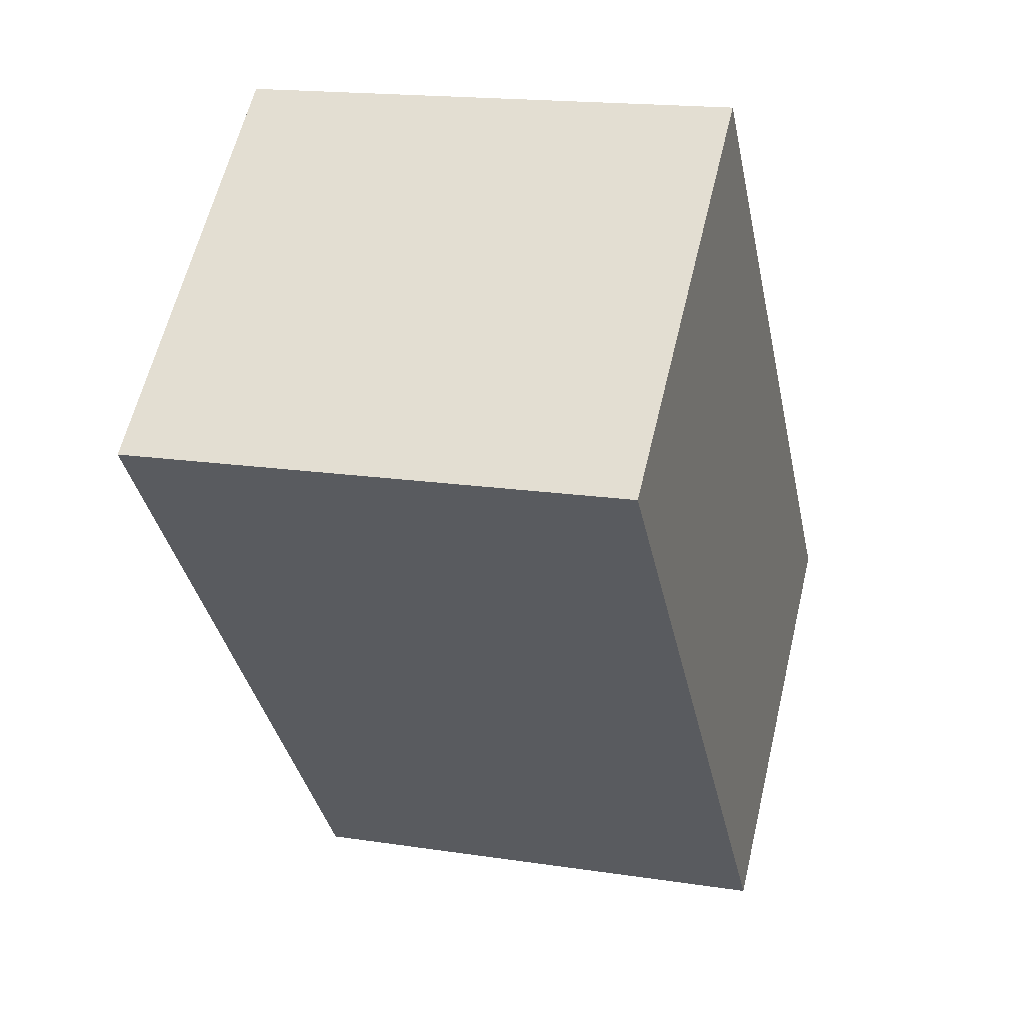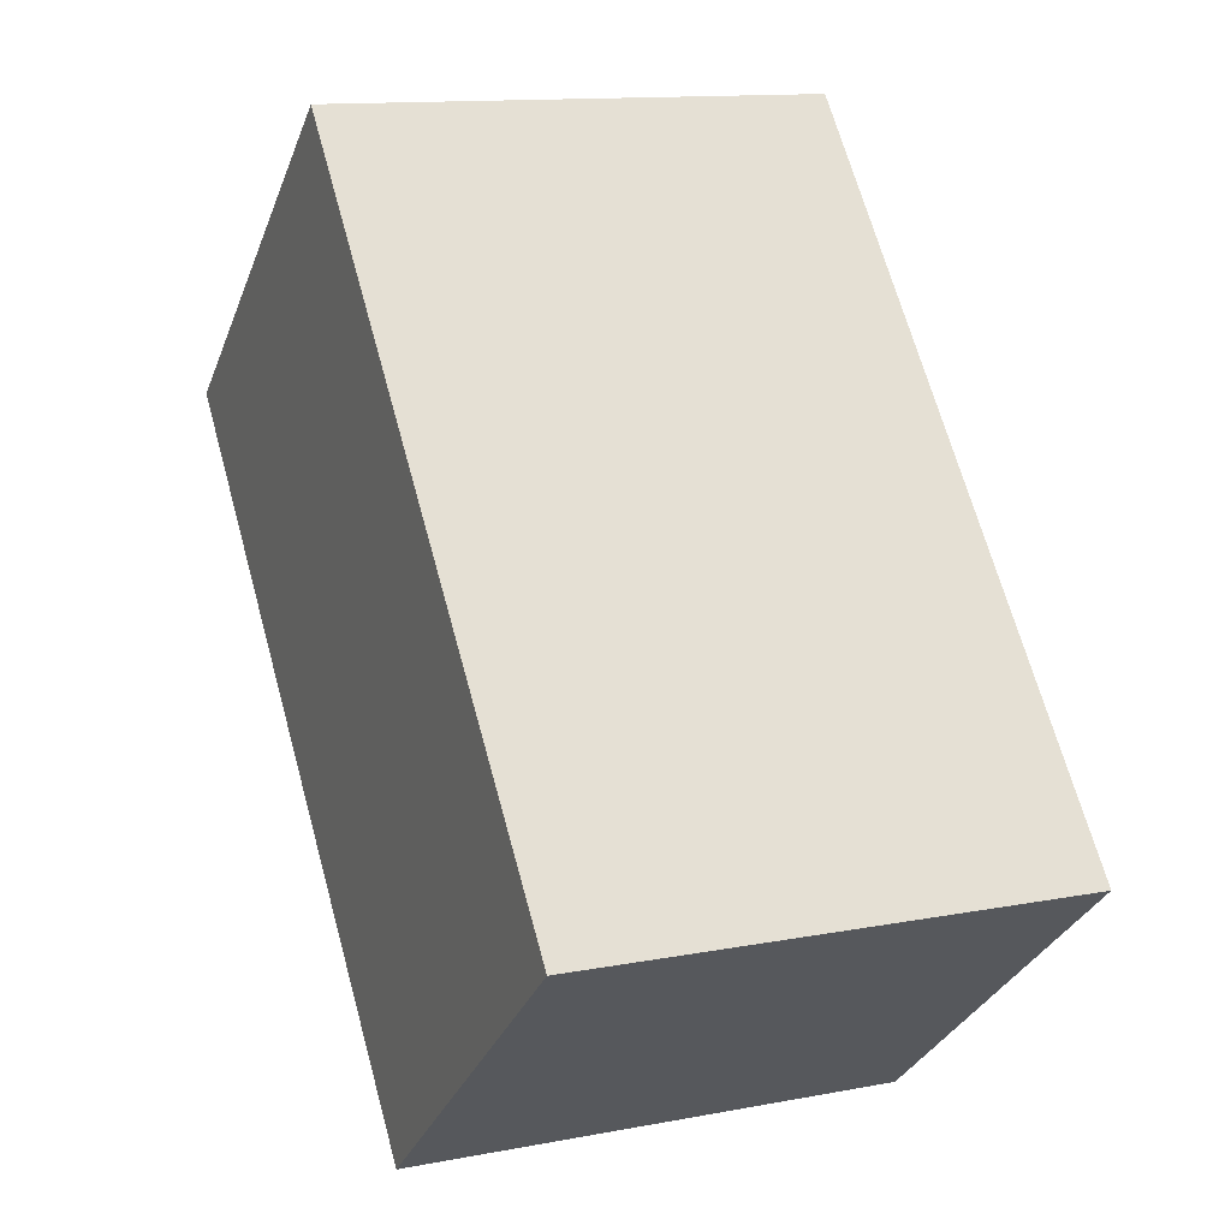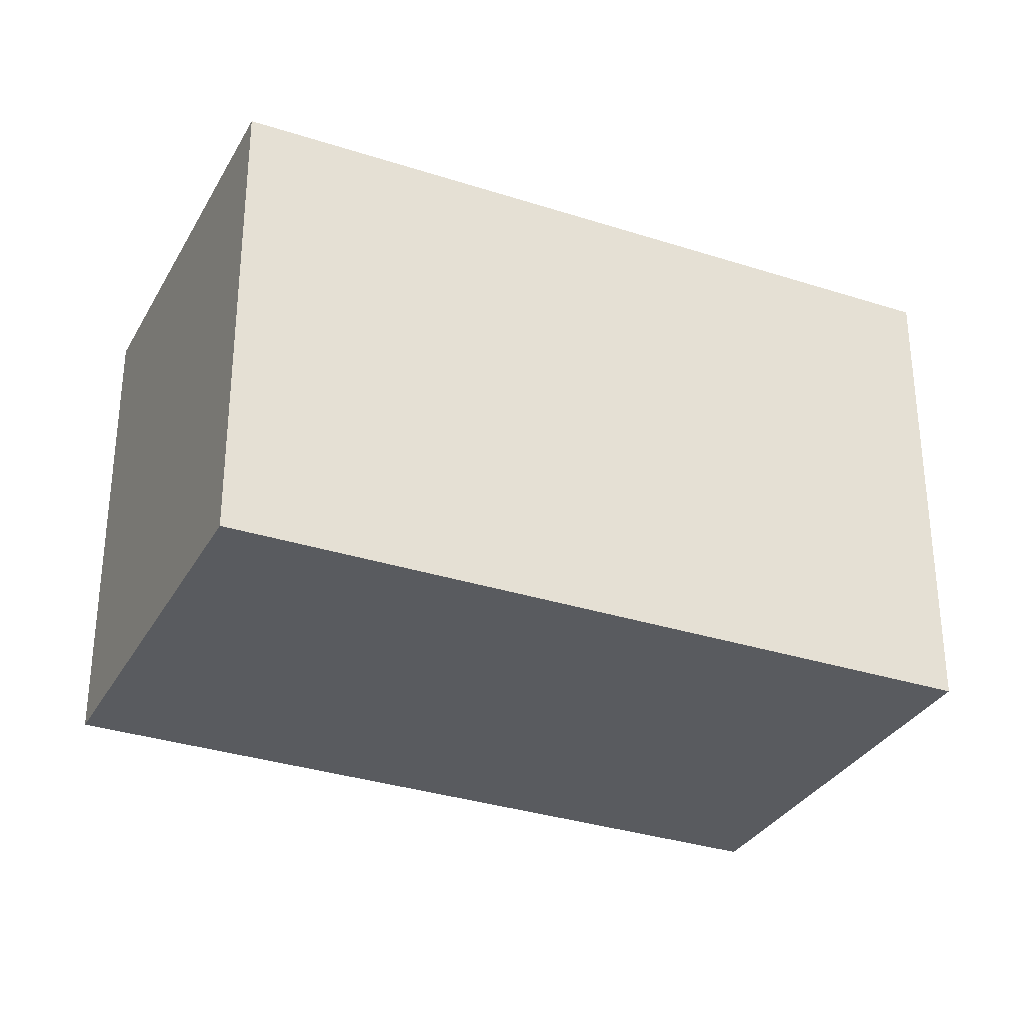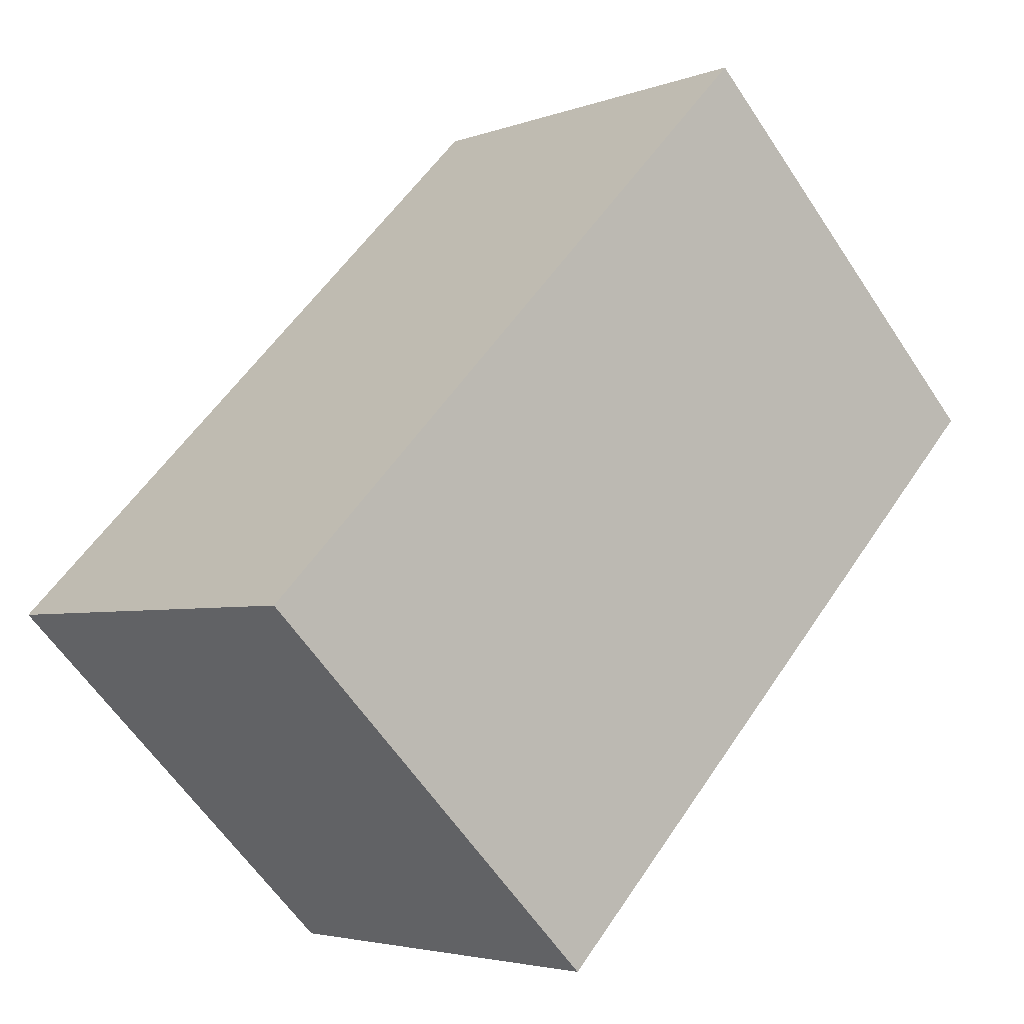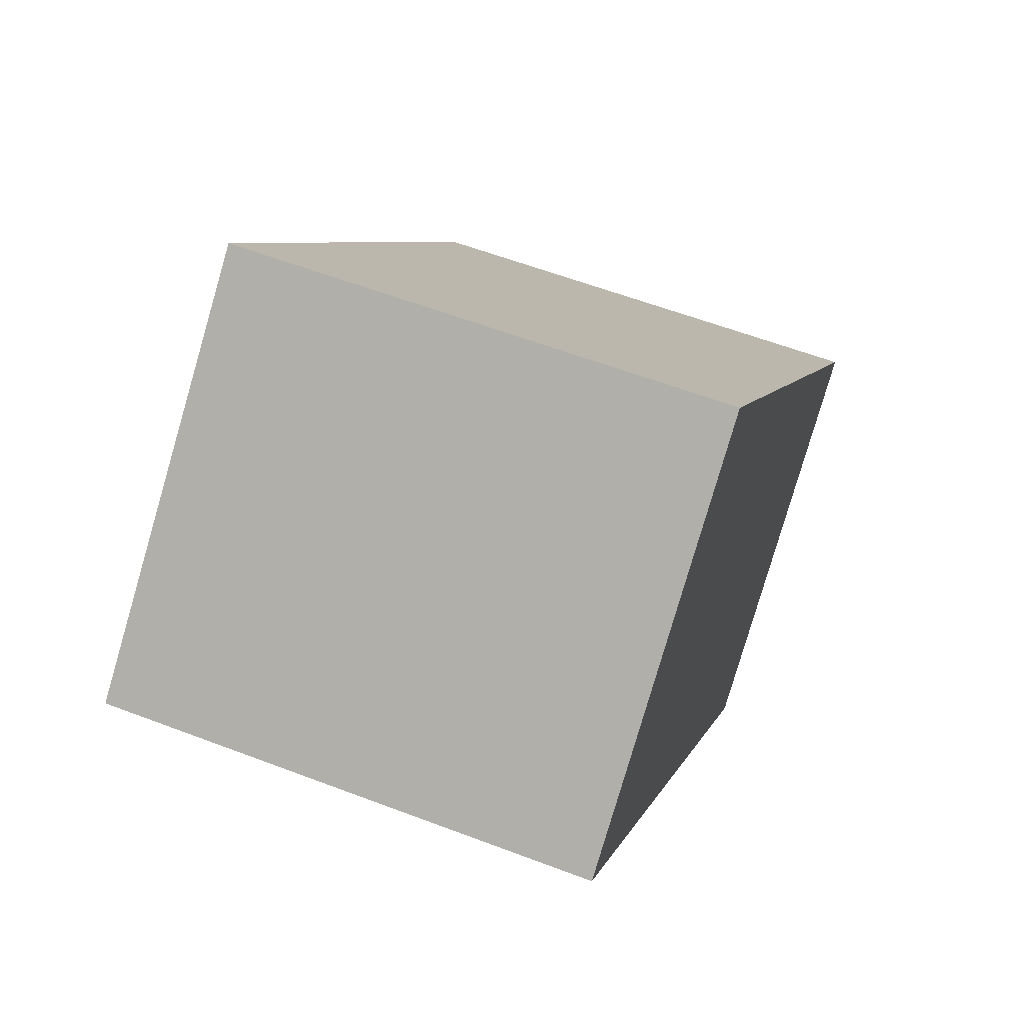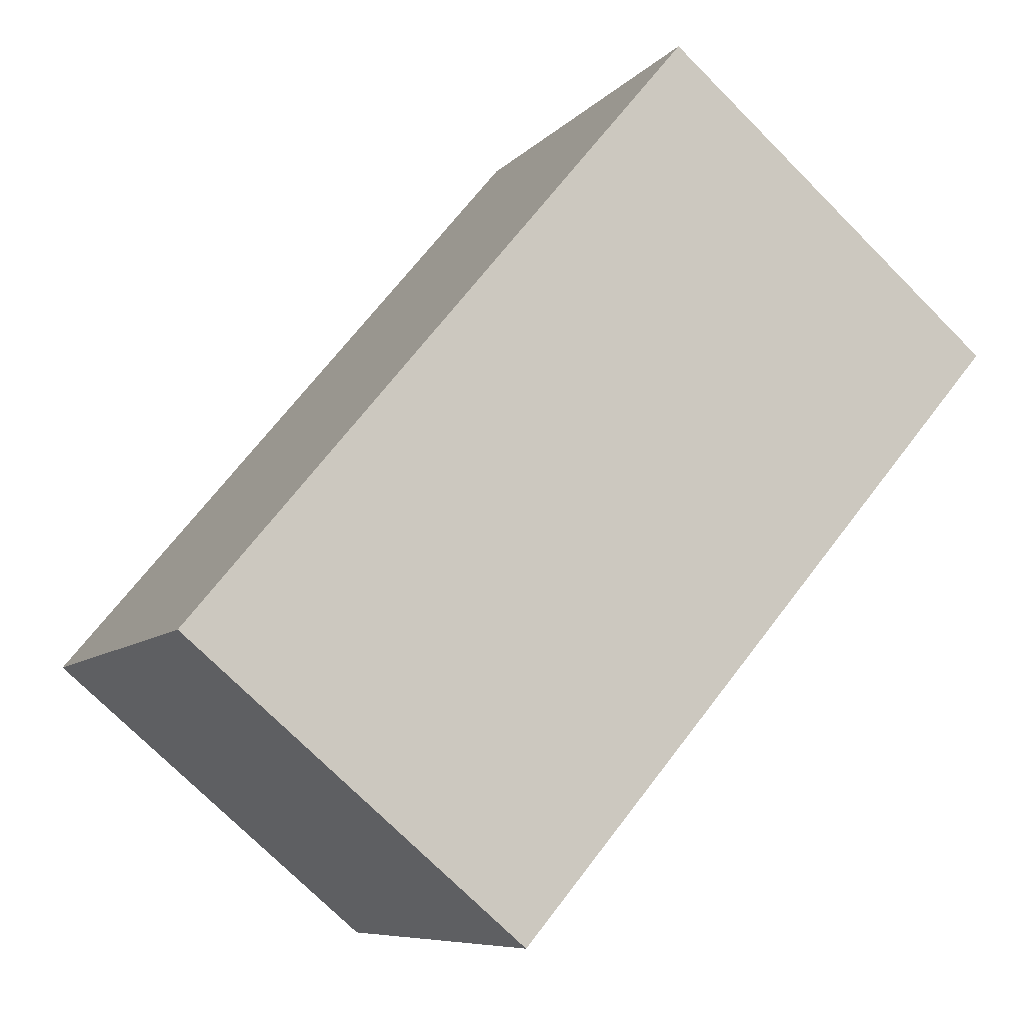
<metadata>
{"format":"obj","ext":"obj","renderer":"f3d","projection":"perspective","resolution":1024,"background":"white","views":[{"elev":16.9,"azim":107.3,"up":"+Z"},{"elev":12.7,"azim":-114.1,"up":"+Z"},{"elev":-32.1,"azim":-74.6,"up":"+Y"},{"elev":-60.8,"azim":33.4,"up":"+Z"},{"elev":58.8,"azim":111.5,"up":"+Z"},{"elev":-8.0,"azim":-22.4,"up":"+Z"}]}
</metadata>
<code>
v  1.291 1.871 -1.094
v  1.931 1.871 2.323
v  3.244 1.871 1.21
v  0 1.871 1.146e-16
v  3.244 -7.409e-17 1.21
v  1.291 6.699e-17 -1.094
v  0 0 0
v  1.931 -1.422e-16 2.323
g defaultobject
f 1 2 3
f 2 1 4
f 5 1 3
f 1 5 6
f 6 4 1
f 4 6 7
f 7 2 4
f 2 7 8
f 8 3 2
f 3 8 5
f 5 7 6
f 7 5 8

</code>
